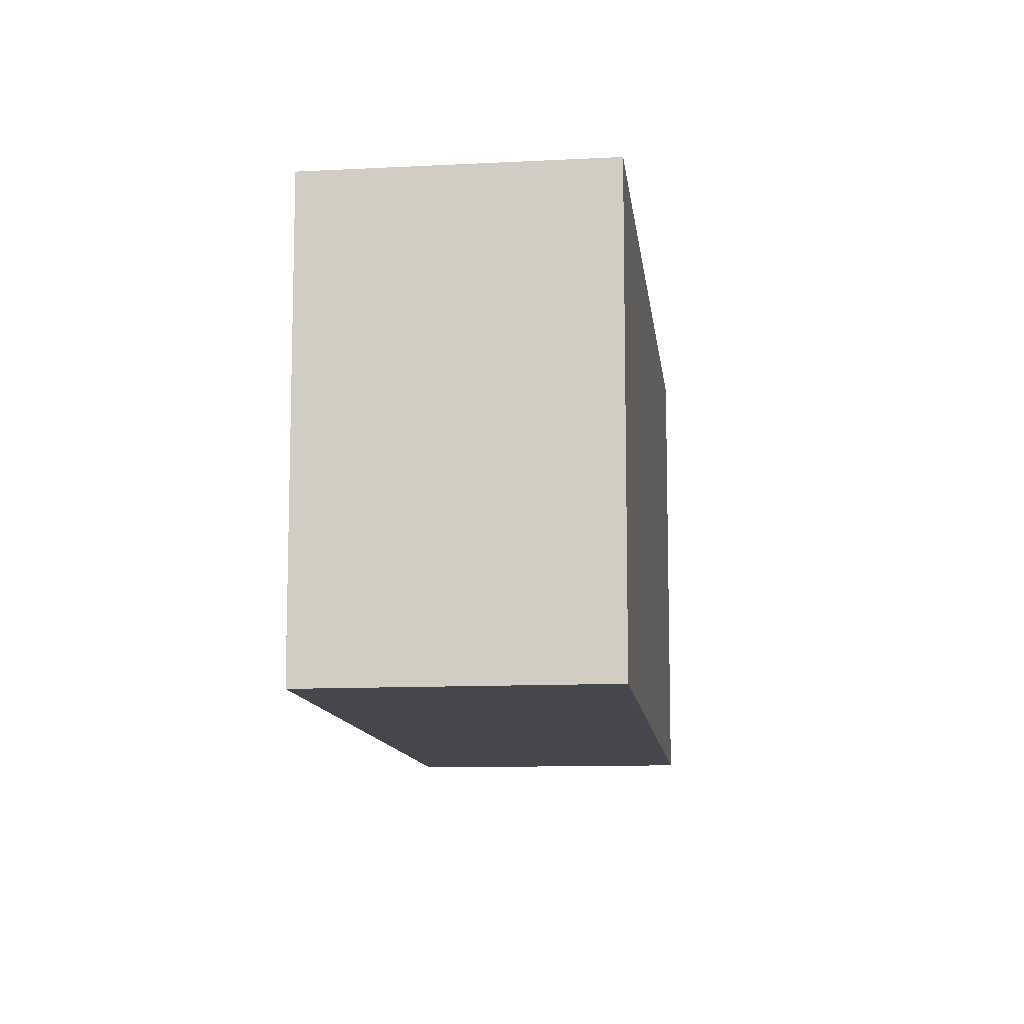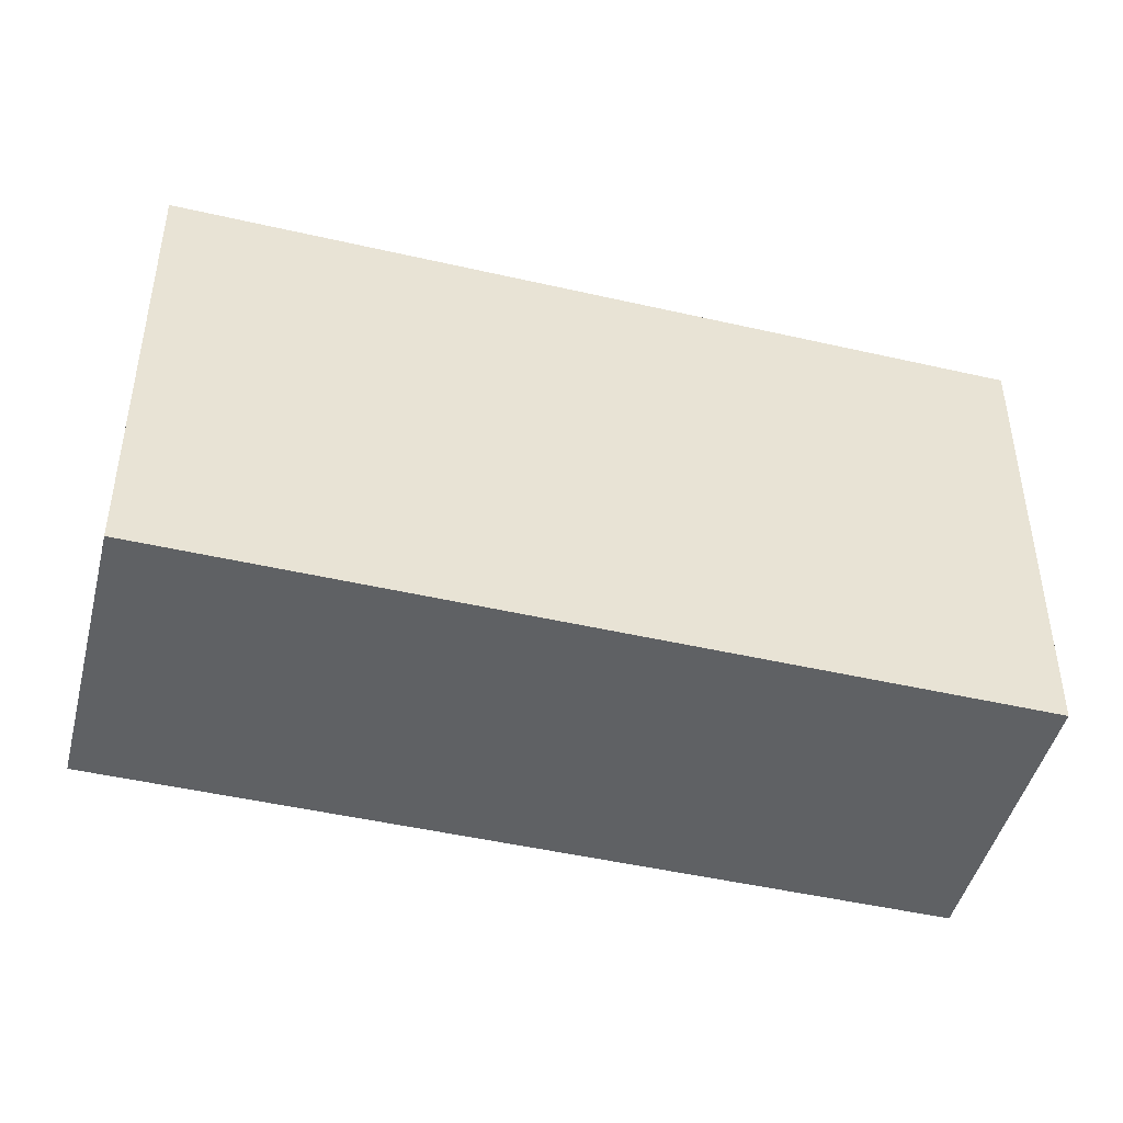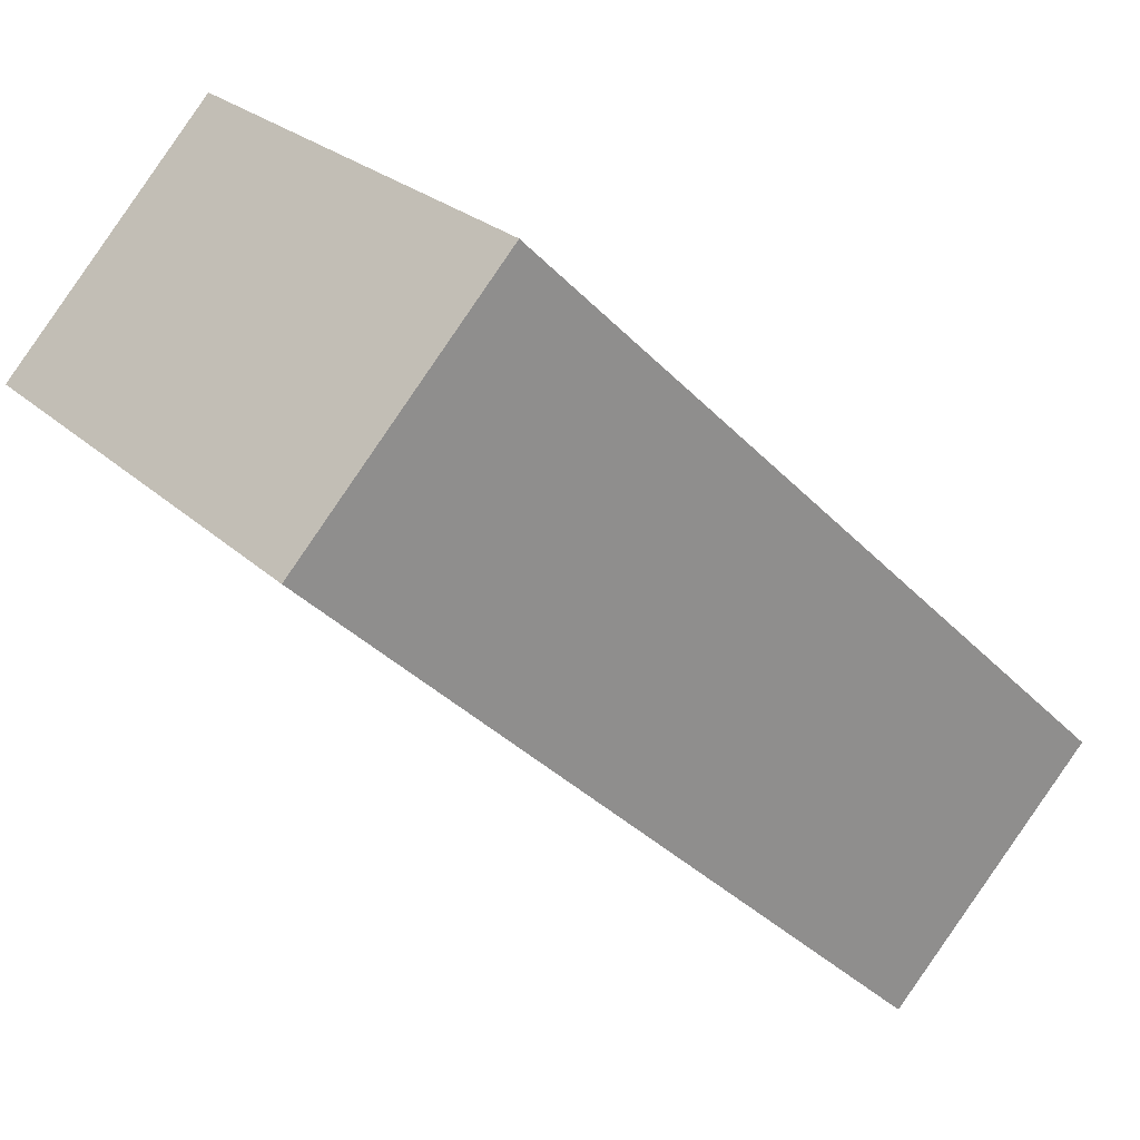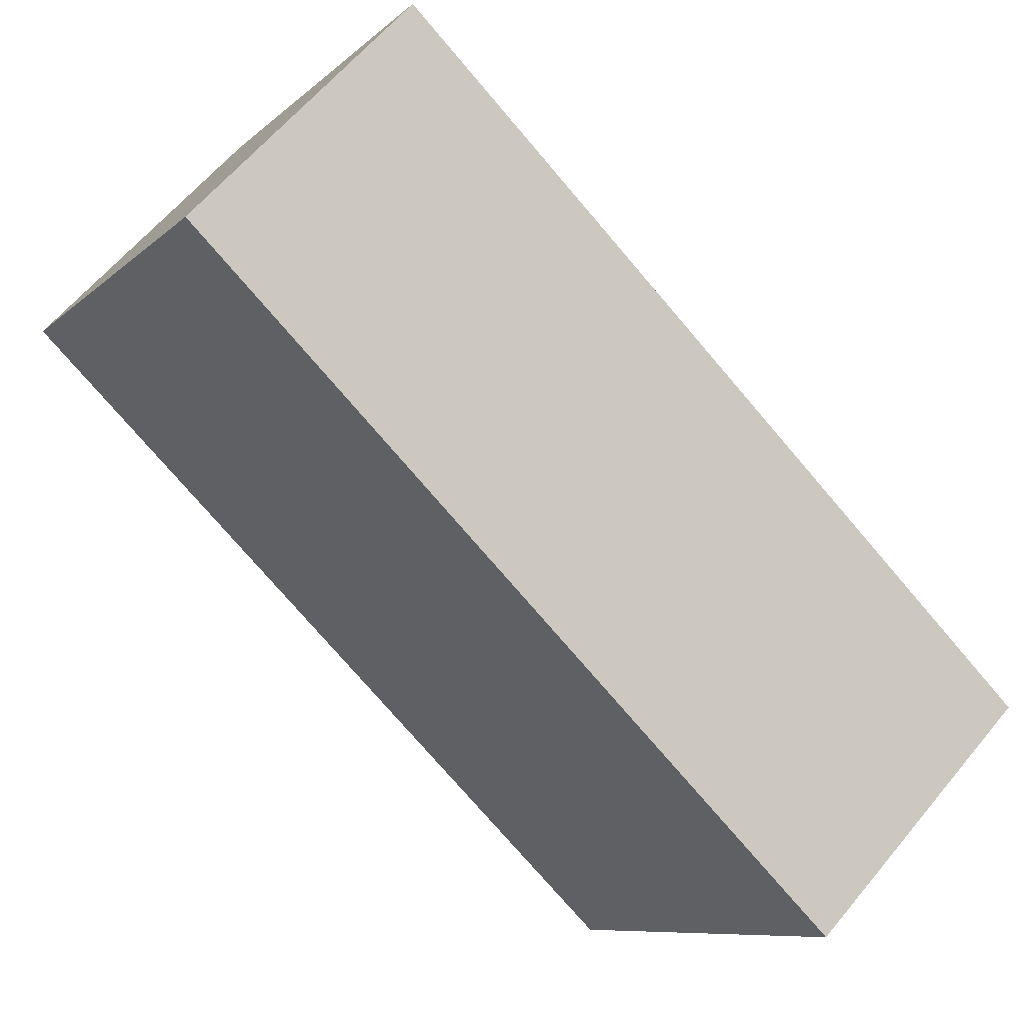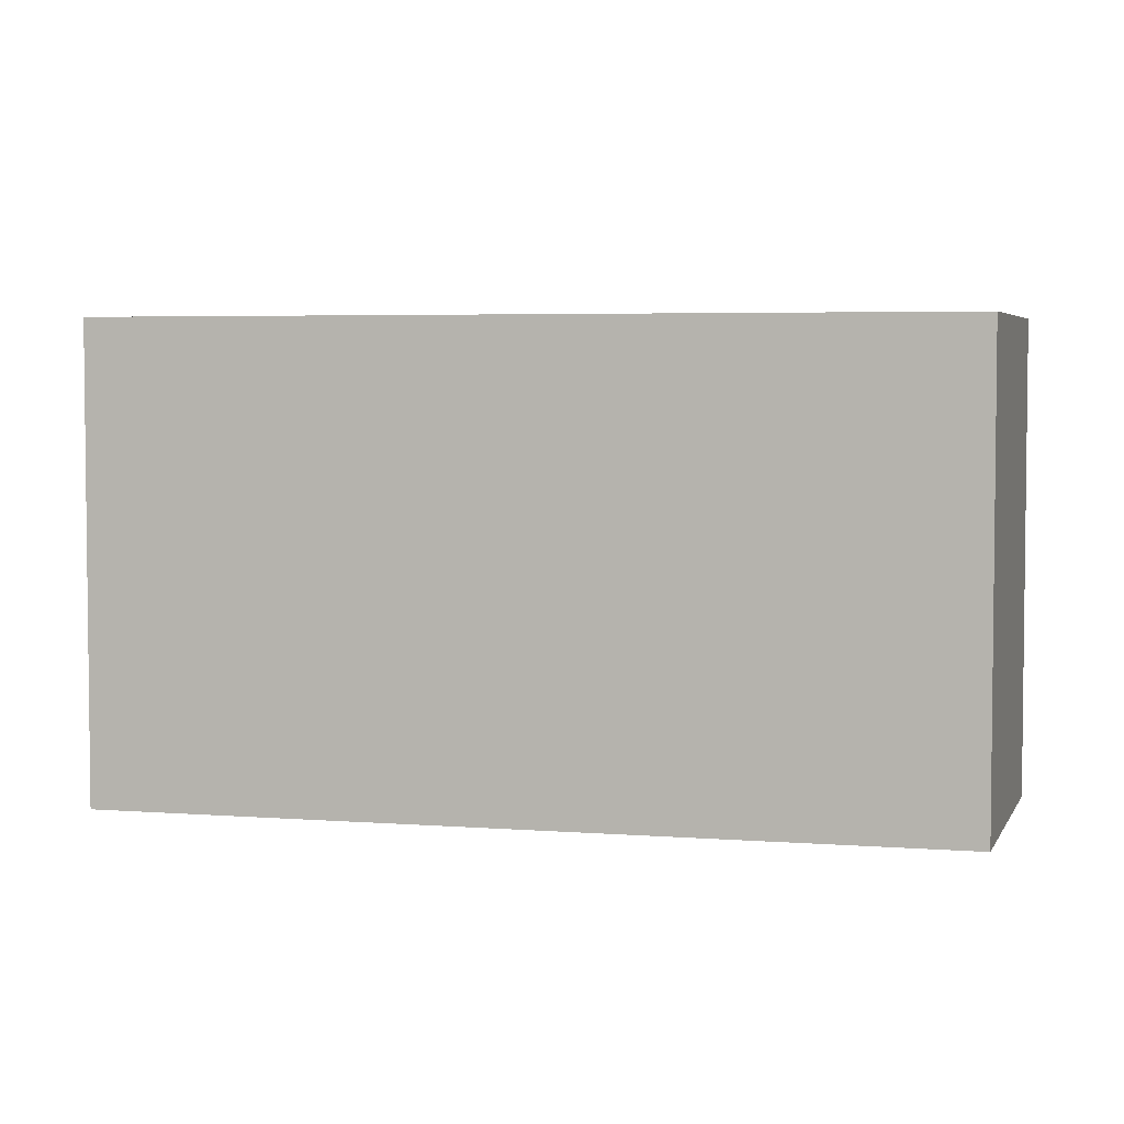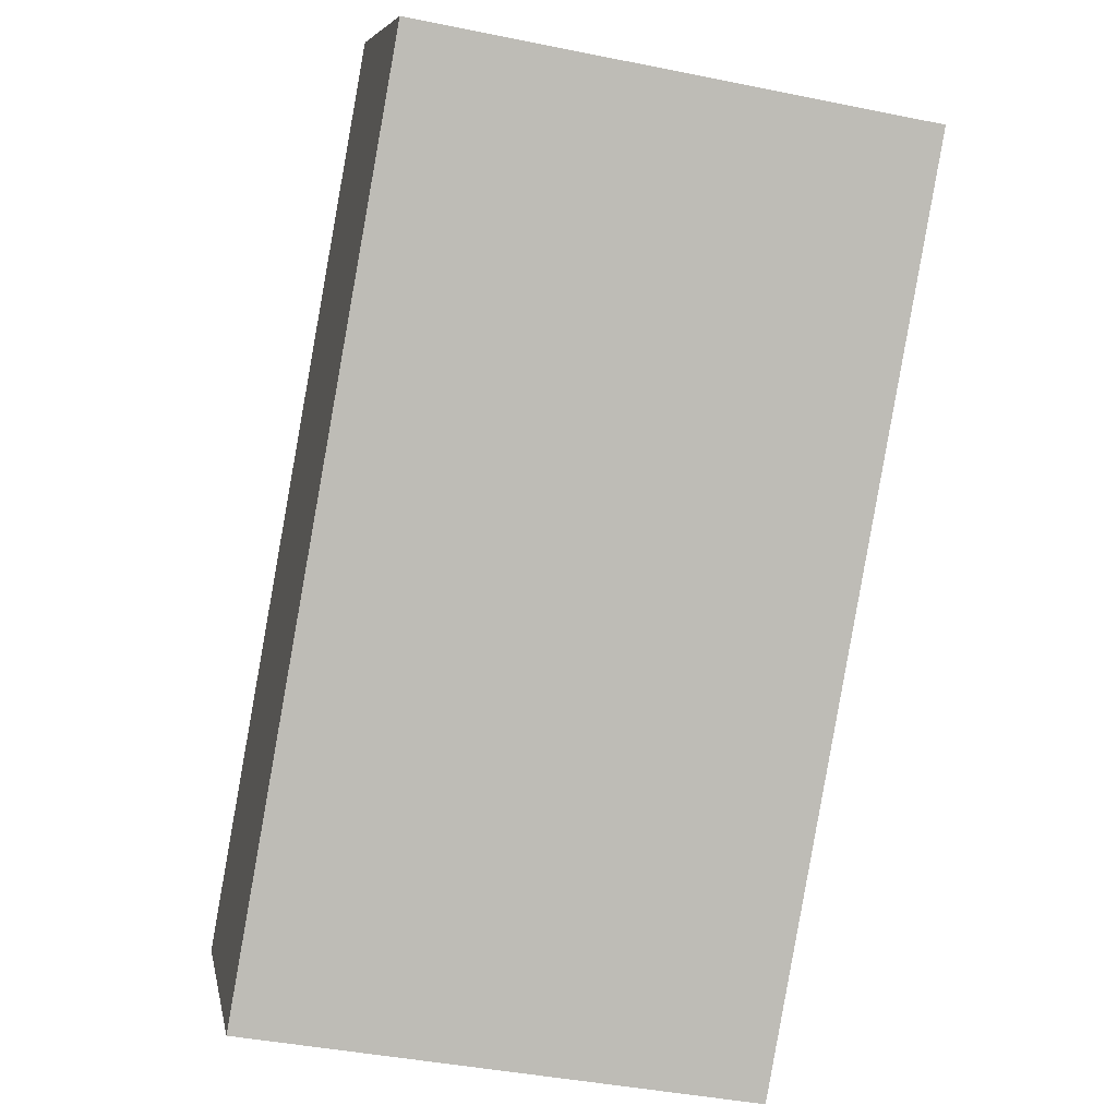
<metadata>
{"format":"obj","ext":"obj","renderer":"f3d","projection":"perspective","resolution":1024,"background":"white","views":[{"elev":-11.0,"azim":-39.4,"up":"+Y"},{"elev":-46.5,"azim":29.5,"up":"+Y"},{"elev":25.2,"azim":-34.6,"up":"+Z"},{"elev":-8.7,"azim":-25.0,"up":"+Z"},{"elev":4.3,"azim":-121.2,"up":"+Y"},{"elev":-41.0,"azim":-104.0,"up":"+Z"}]}
</metadata>
<code>
v  0 3.845 2.354e-16
v  6.698 3.845 -3.131
v  5.001 3.845 -4.873
v  1.664 3.845 1.774
v  5.001 2.984e-16 -4.873
v  0 0 0
v  1.664 -1.086e-16 1.774
v  6.698 1.917e-16 -3.131
g defaultobject
f 1 2 3
f 2 1 4
f 5 1 3
f 1 5 6
f 6 4 1
f 4 6 7
f 7 2 4
f 2 7 8
f 8 3 2
f 3 8 5
f 8 6 5
f 6 8 7

</code>
